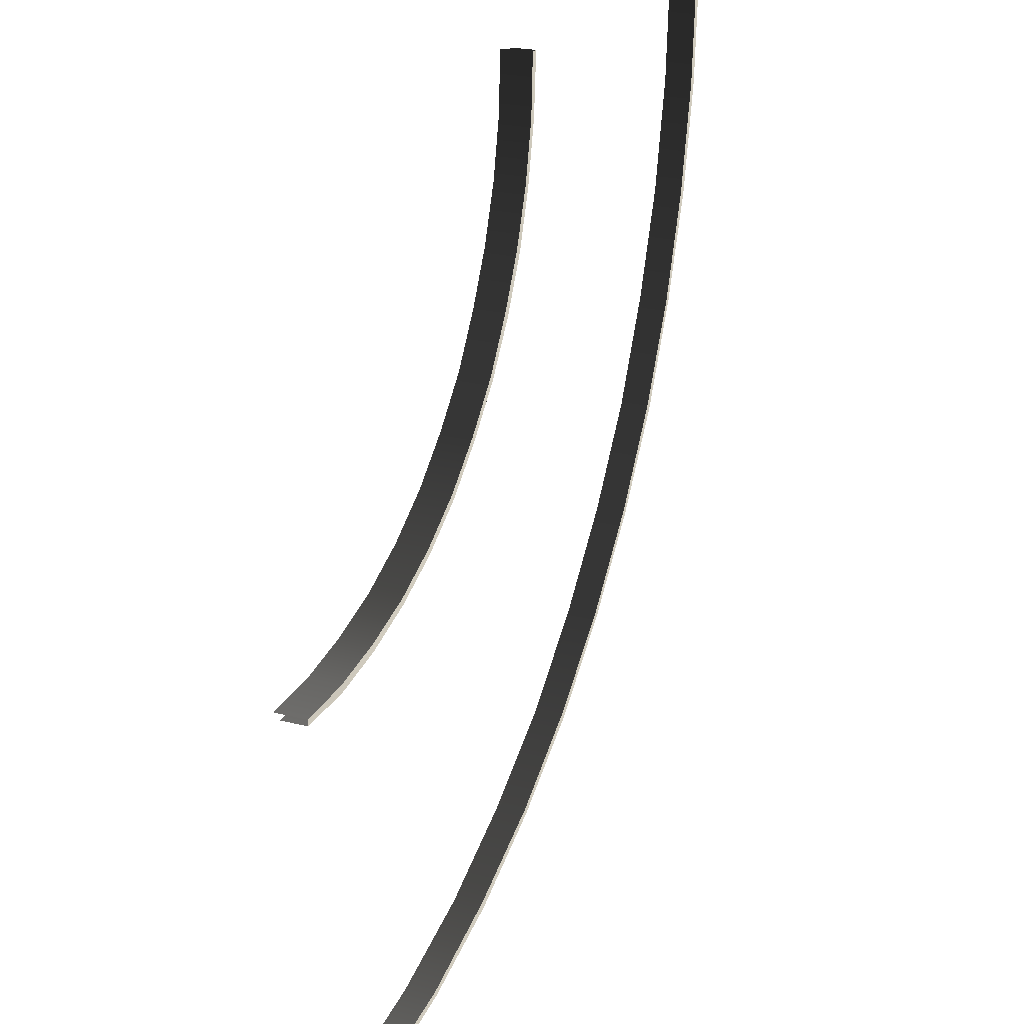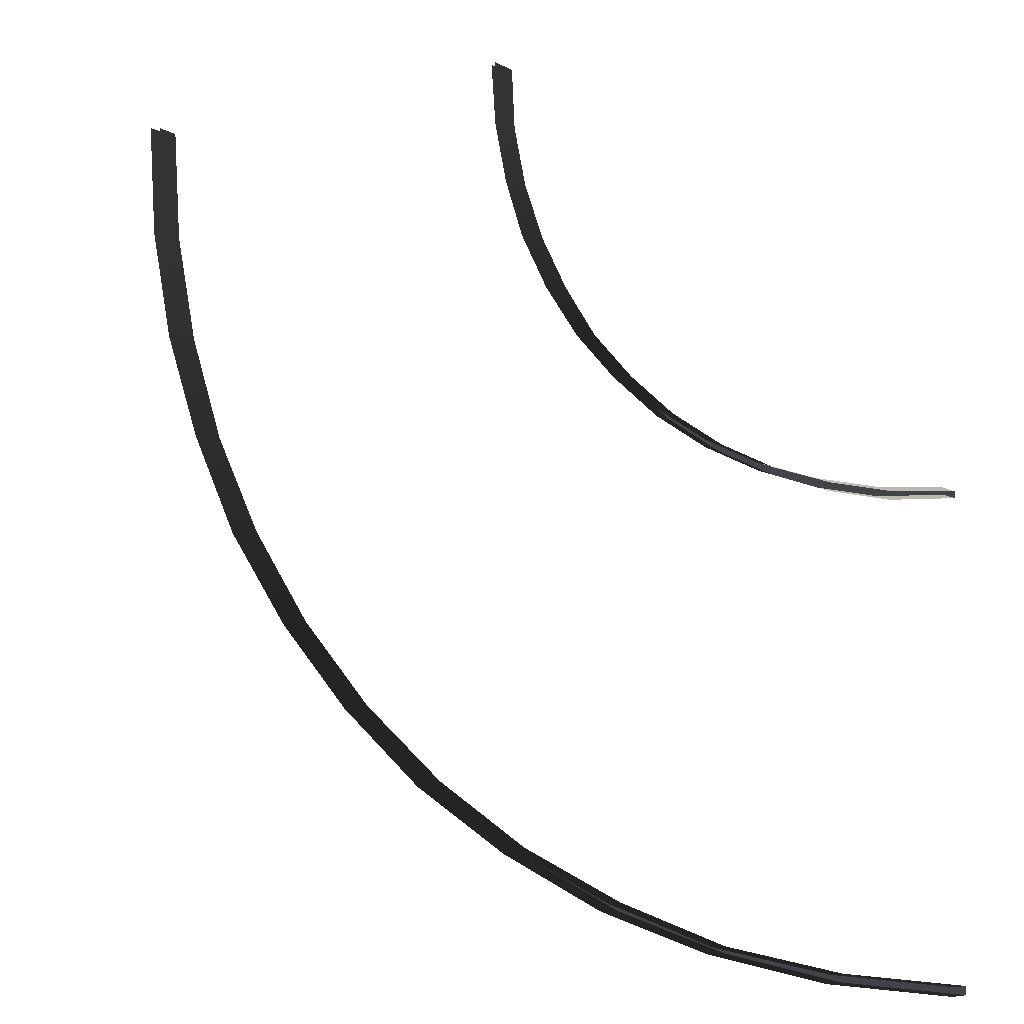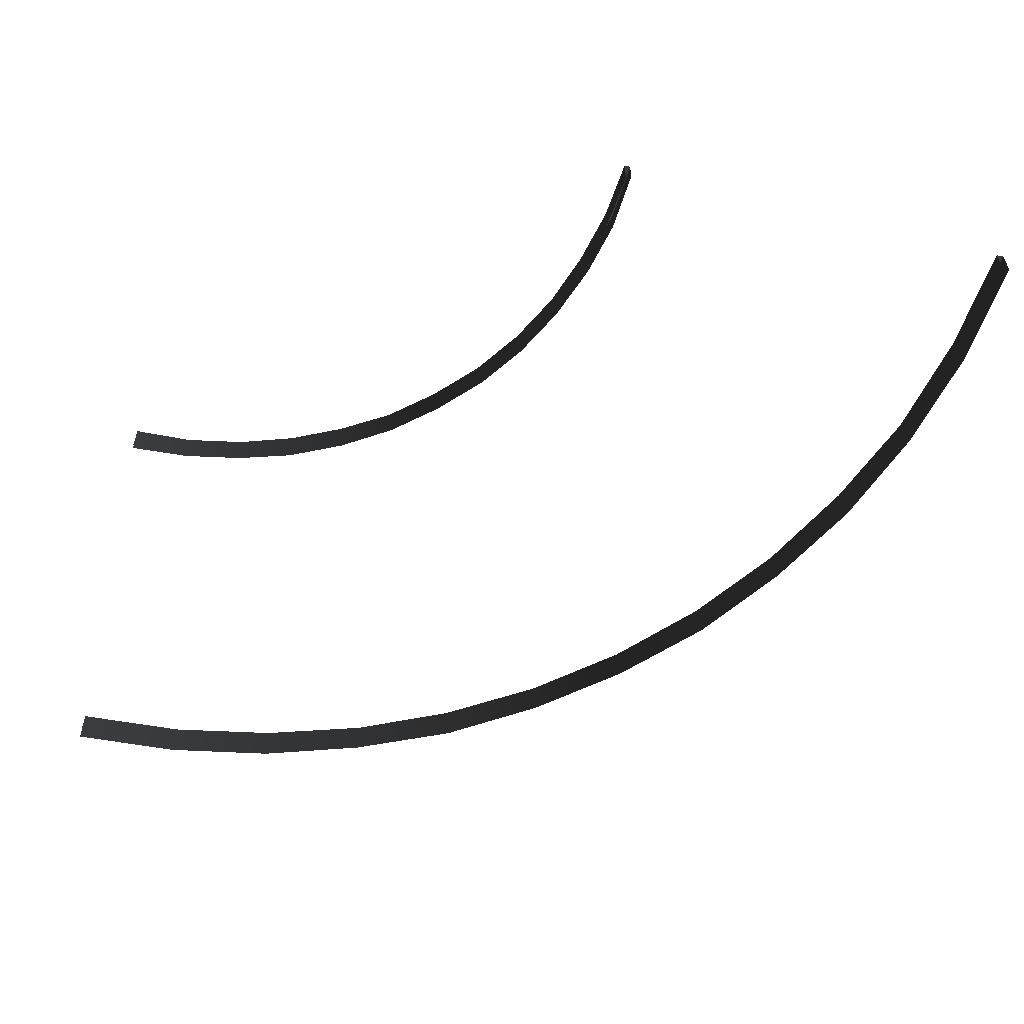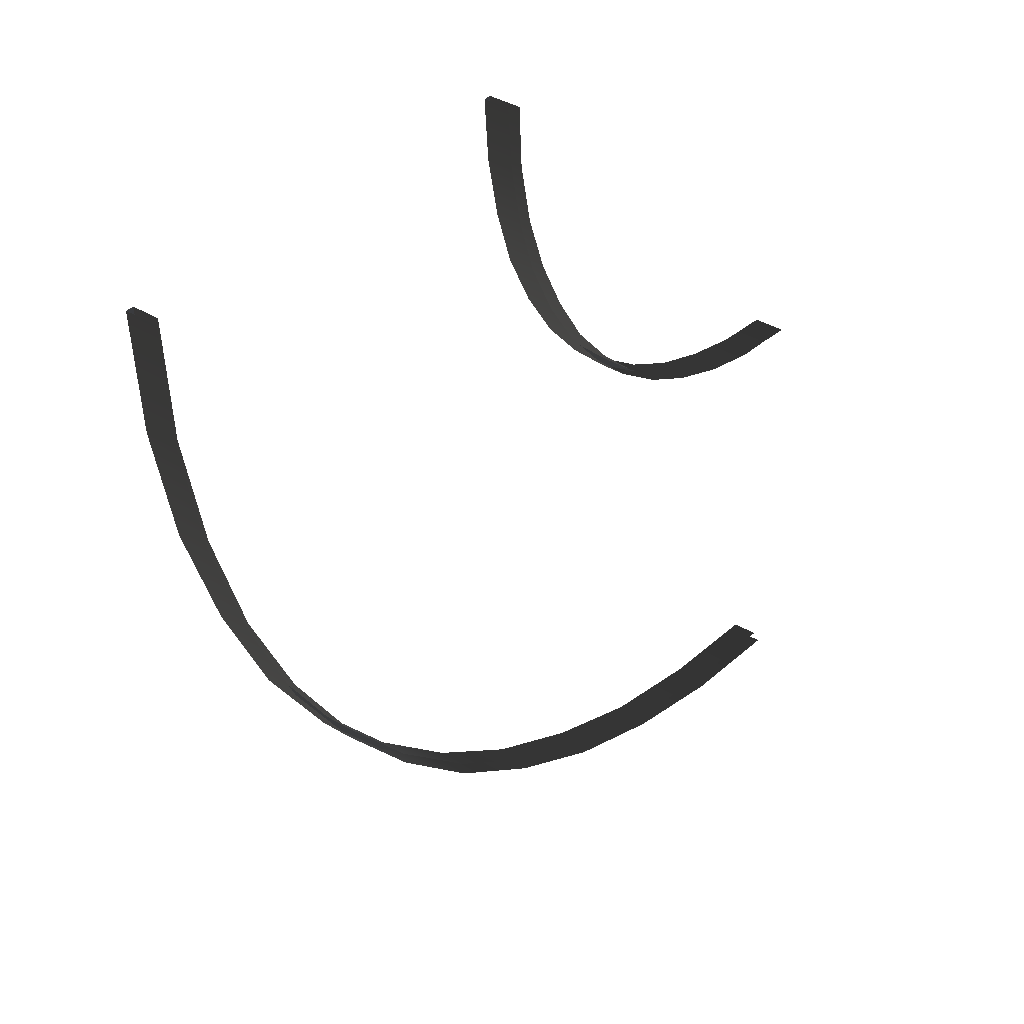
<metadata>
{"format":"obj","ext":"obj","renderer":"f3d","projection":"perspective","resolution":1024,"background":"white","views":[{"elev":22.5,"azim":-66.1,"up":"+Y"},{"elev":-7.7,"azim":-148.3,"up":"+Y"},{"elev":-58.1,"azim":-104.3,"up":"+Z"},{"elev":37.1,"azim":128.4,"up":"+Y"}]}
</metadata>
<code>
v -4.776 -2.53 0.04488
v -5.162 -3.721 0.592
v -4.776 -2.53 0.592
v -5.162 -3.721 0.04488
v -4.518 -1.275 0.04488
v -4.518 -1.275 0.592
v -4.422 0.0127 0.04488
v -4.422 0.0127 0.592
v -5.741 -4.879 0.592
v -5.741 -4.879 0.04488
v -4.776 -2.53 0.592
v -5.323 -3.688 0.592
v -4.905 -2.498 0.592
v -5.162 -3.721 0.592
v -4.518 -1.275 0.592
v -4.647 -1.242 0.592
v -4.422 0.0127 0.592
v -4.583 0.0127 0.592
v -5.87 -4.783 0.592
v -5.741 -4.879 0.592
v -4.905 -2.498 0.592
v -5.323 -3.688 -0.08385
v -4.905 -2.498 -0.08385
v -5.323 -3.688 0.592
v -4.647 -1.242 0.592
v -4.647 -1.242 -0.08385
v -4.583 0.0127 0.592
v -4.583 0.0127 -0.08385
v -5.87 -4.783 -0.08385
v -5.87 -4.783 0.592
v 3.785 -4.815 0.04488
v 4.268 -2.433 0.592
v 3.785 -4.815 0.592
v 4.268 -2.433 0.04488
v 3.013 -7.132 0.04488
v 3.013 -7.132 0.592
v 1.95 -9.288 0.04488
v 1.95 -9.288 0.592
v 4.429 0.0127 0.592
v 4.429 0.0127 0.04488
v 3.785 -4.815 0.592
v 4.429 -2.433 0.592
v 3.946 -4.847 0.592
v 4.268 -2.433 0.592
v 3.013 -7.132 0.592
v 3.141 -7.164 0.592
v 1.95 -9.288 0.592
v 2.079 -9.385 0.592
v 4.589 0.0127 0.592
v 4.429 0.0127 0.592
v 3.946 -4.847 0.592
v 4.429 -2.433 -0.08385
v 3.946 -4.847 -0.08385
v 4.429 -2.433 0.592
v 3.141 -7.164 0.592
v 3.141 -7.164 -0.08385
v 2.079 -9.385 0.592
v 2.079 -9.385 -0.08385
v 4.589 0.0127 -0.08385
v 4.589 0.0127 0.592
v -7.286 -6.874 0.04488
v -8.252 -7.743 0.592
v -7.286 -6.874 0.592
v -8.252 -7.743 0.04488
v -6.449 -5.941 0.04488
v -6.449 -5.941 0.592
v -5.741 -4.879 0.04488
v -5.741 -4.879 0.592
v -9.314 -8.451 0.592
v -9.314 -8.451 0.04488
v -7.286 -6.874 0.592
v -8.316 -7.615 0.592
v -7.383 -6.778 0.592
v -8.252 -7.743 0.592
v -6.449 -5.941 0.592
v -6.546 -5.845 0.592
v -5.741 -4.879 0.592
v -5.87 -4.783 0.592
v -9.378 -8.323 0.592
v -9.314 -8.451 0.592
v -7.383 -6.778 0.592
v -8.316 -7.615 -0.08385
v -7.383 -6.778 -0.08385
v -8.316 -7.615 0.592
v -6.546 -5.845 0.592
v -6.546 -5.845 -0.08385
v -5.87 -4.783 0.592
v -5.87 -4.783 -0.08385
v -9.378 -8.323 -0.08385
v -9.378 -8.323 0.592
v -1.01 -13.15 0.04489
v 0.5988 -11.32 0.592
v -1.01 -13.15 0.592
v 0.5988 -11.32 0.04488
v -2.845 -14.76 0.04489
v -2.845 -14.76 0.592
v -4.872 -16.11 0.04489
v -4.872 -16.11 0.592
v 1.95 -9.288 0.592
v 1.95 -9.288 0.04488
v -1.01 -13.15 0.592
v 0.6953 -11.41 0.592
v -0.9138 -13.25 0.592
v 0.5988 -11.32 0.592
v -2.845 -14.76 0.592
v -2.748 -14.89 0.592
v -4.872 -16.11 0.592
v -4.808 -16.24 0.592
v 2.079 -9.385 0.592
v 1.95 -9.288 0.592
v -0.9138 -13.25 0.592
v 0.6953 -11.41 -0.08385
v -0.9138 -13.25 -0.08385
v 0.6953 -11.41 0.592
v -2.748 -14.89 0.592
v -2.748 -14.89 -0.08385
v -4.808 -16.24 0.592
v -4.808 -16.24 -0.08385
v 2.079 -9.385 -0.08385
v 2.079 -9.385 0.592
v -11.66 -9.417 0.04488
v -12.89 -9.674 0.592
v -11.66 -9.417 0.592
v -12.89 -9.674 0.04488
v -10.44 -8.999 0.04488
v -10.44 -8.999 0.592
v -9.314 -8.451 0.04488
v -9.314 -8.451 0.592
v -14.17 -9.739 0.592
v -14.17 -9.739 0.04488
v -11.66 -9.417 0.592
v -12.92 -9.513 0.592
v -11.7 -9.256 0.592
v -12.89 -9.674 0.592
v -10.44 -8.999 0.592
v -10.5 -8.87 0.592
v -9.314 -8.451 0.592
v -9.378 -8.323 0.592
v -14.17 -9.61 0.592
v -14.17 -9.739 0.592
v -11.7 -9.256 0.592
v -12.92 -9.513 -0.08385
v -11.7 -9.256 -0.08385
v -12.92 -9.513 0.592
v -10.5 -8.87 0.592
v -10.5 -8.87 -0.08385
v -9.378 -8.323 0.592
v -9.378 -8.323 -0.08385
v -14.17 -9.61 -0.08385
v -14.17 -9.61 0.592
v -9.346 -17.98 0.04489
v -7.061 -17.17 0.592
v -9.346 -17.98 0.592
v -7.061 -17.17 0.04489
v -11.76 -18.43 0.04489
v -11.76 -18.43 0.592
v -14.17 -18.59 0.04489
v -14.17 -18.59 0.592
v -4.872 -16.11 0.592
v -4.872 -16.11 0.04489
v -9.346 -17.98 0.592
v -6.996 -17.33 0.592
v -9.314 -18.11 0.592
v -7.061 -17.17 0.592
v -11.76 -18.43 0.592
v -11.73 -18.59 0.592
v -14.17 -18.59 0.592
v -14.17 -18.75 0.592
v -4.808 -16.24 0.592
v -4.872 -16.11 0.592
v -9.314 -18.11 0.592
v -6.996 -17.33 -0.08385
v -9.314 -18.11 -0.08385
v -6.996 -17.33 0.592
v -11.73 -18.59 0.592
v -11.73 -18.59 -0.08385
v -14.17 -18.75 0.592
v -14.17 -18.75 -0.08385
v -4.808 -16.24 -0.08385
v -4.808 -16.24 0.592
g DTv2-48mTurn90_(M)_(2)_2015_104
f 1 3 2
f 2 4 1
f 3 1 5
f 5 6 3
f 6 5 7
f 7 8 6
f 4 2 9
f 9 10 4
f 11 13 12
f 12 14 11
f 13 11 15
f 15 16 13
f 16 15 17
f 17 18 16
f 14 12 19
f 19 20 14
f 21 23 22
f 22 24 21
f 23 21 25
f 25 26 23
f 26 25 27
f 27 28 26
f 24 22 29
f 29 30 24
f 31 33 32
f 32 34 31
f 33 31 35
f 35 36 33
f 36 35 37
f 37 38 36
f 34 32 39
f 39 40 34
f 41 43 42
f 42 44 41
f 43 41 45
f 45 46 43
f 46 45 47
f 47 48 46
f 44 42 49
f 49 50 44
f 51 53 52
f 52 54 51
f 53 51 55
f 55 56 53
f 56 55 57
f 57 58 56
f 54 52 59
f 59 60 54
f 61 63 62
f 62 64 61
f 63 61 65
f 65 66 63
f 66 65 67
f 67 68 66
f 64 62 69
f 69 70 64
f 71 73 72
f 72 74 71
f 73 71 75
f 75 76 73
f 76 75 77
f 77 78 76
f 74 72 79
f 79 80 74
f 81 83 82
f 82 84 81
f 83 81 85
f 85 86 83
f 86 85 87
f 87 88 86
f 84 82 89
f 89 90 84
f 91 93 92
f 92 94 91
f 93 91 95
f 95 96 93
f 96 95 97
f 97 98 96
f 94 92 99
f 99 100 94
f 101 103 102
f 102 104 101
f 103 101 105
f 105 106 103
f 106 105 107
f 107 108 106
f 104 102 109
f 109 110 104
f 111 113 112
f 112 114 111
f 113 111 115
f 115 116 113
f 116 115 117
f 117 118 116
f 114 112 119
f 119 120 114
f 121 123 122
f 122 124 121
f 123 121 125
f 125 126 123
f 126 125 127
f 127 128 126
f 124 122 129
f 129 130 124
f 131 133 132
f 132 134 131
f 133 131 135
f 135 136 133
f 136 135 137
f 137 138 136
f 134 132 139
f 139 140 134
f 141 143 142
f 142 144 141
f 143 141 145
f 145 146 143
f 146 145 147
f 147 148 146
f 144 142 149
f 149 150 144
f 151 153 152
f 152 154 151
f 153 151 155
f 155 156 153
f 156 155 157
f 157 158 156
f 154 152 159
f 159 160 154
f 161 163 162
f 162 164 161
f 163 161 165
f 165 166 163
f 166 165 167
f 167 168 166
f 164 162 169
f 169 170 164
f 171 173 172
f 172 174 171
f 173 171 175
f 175 176 173
f 176 175 177
f 177 178 176
f 174 172 179
f 179 180 174

</code>
